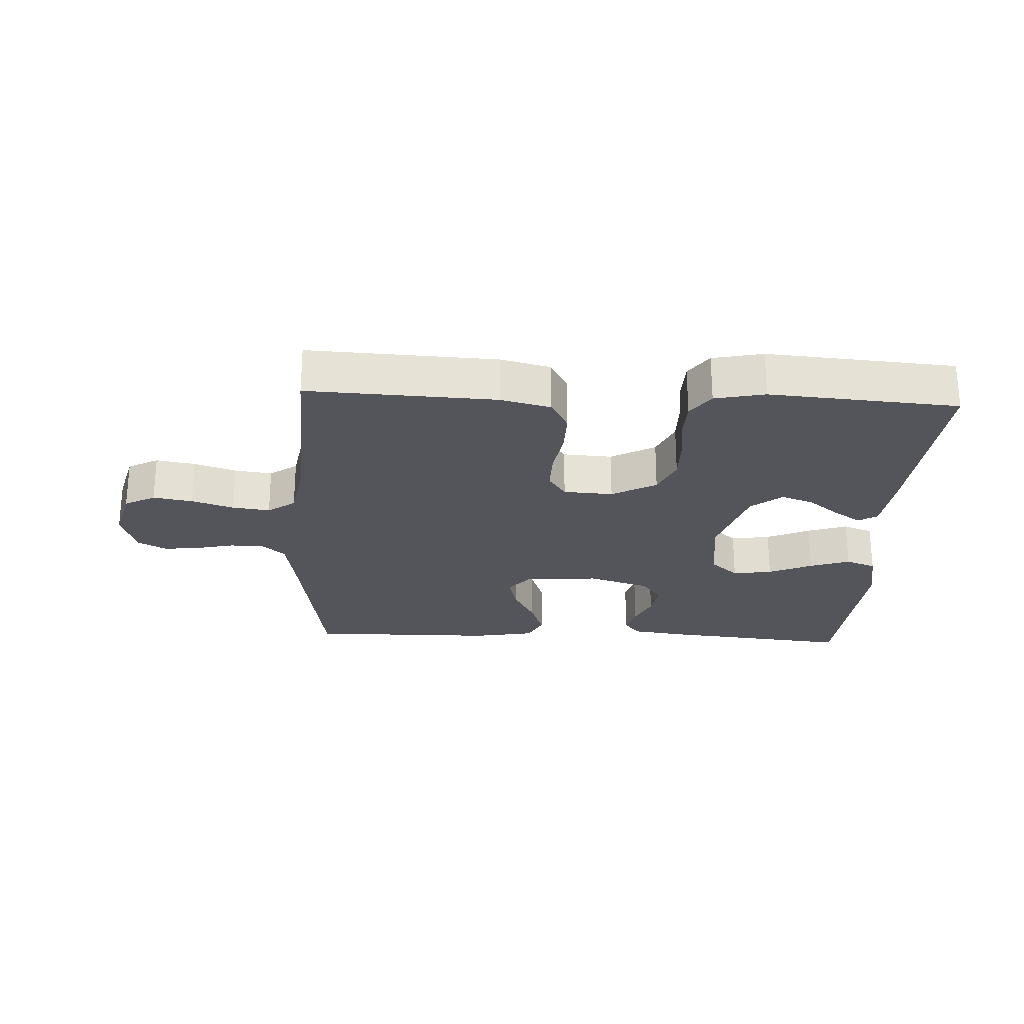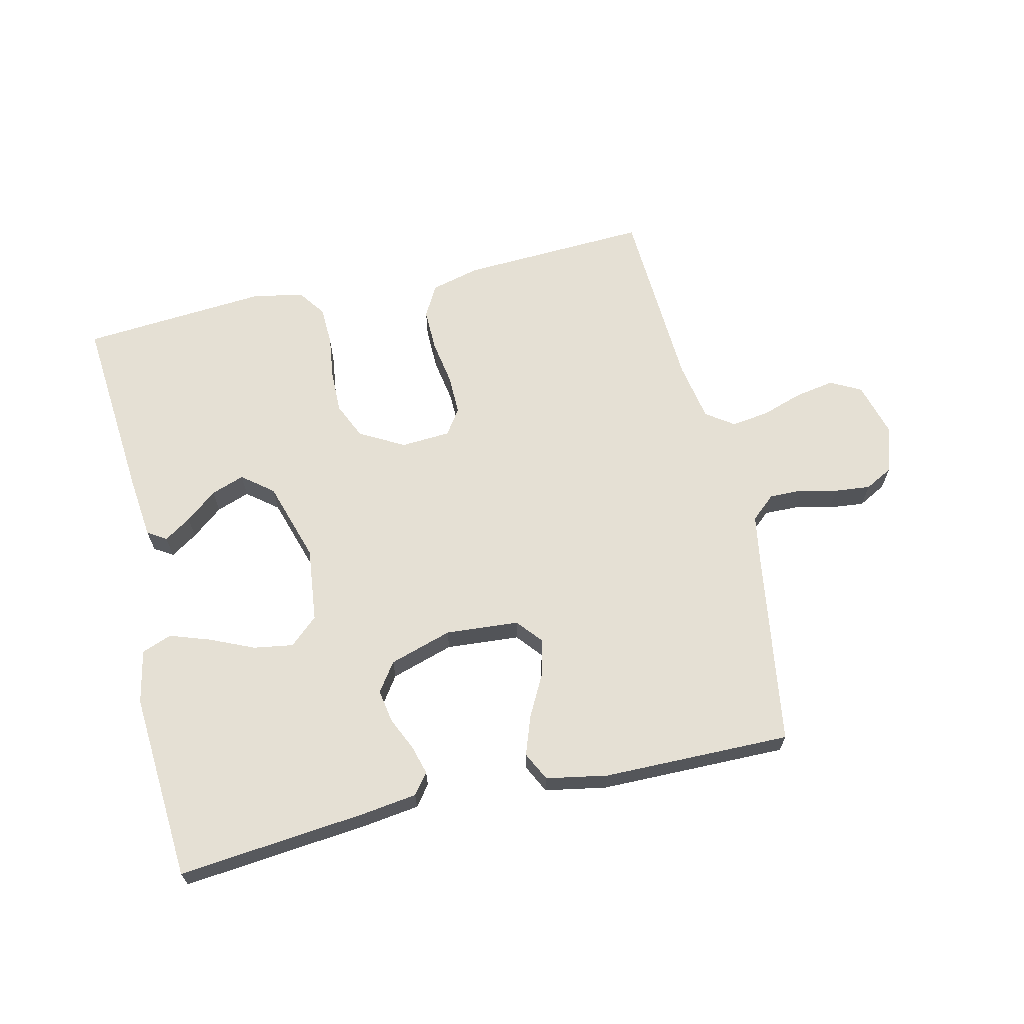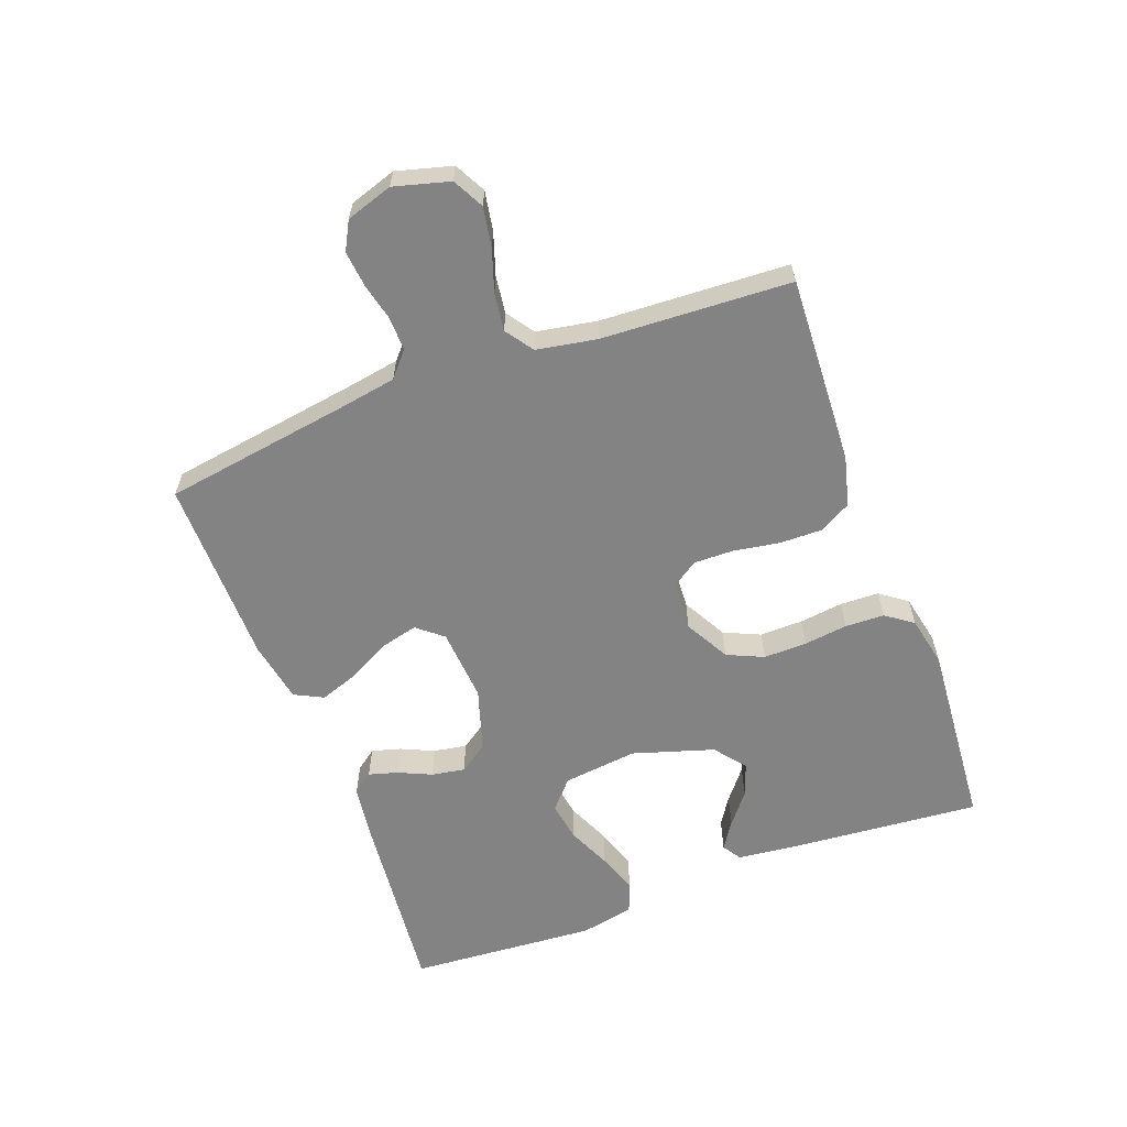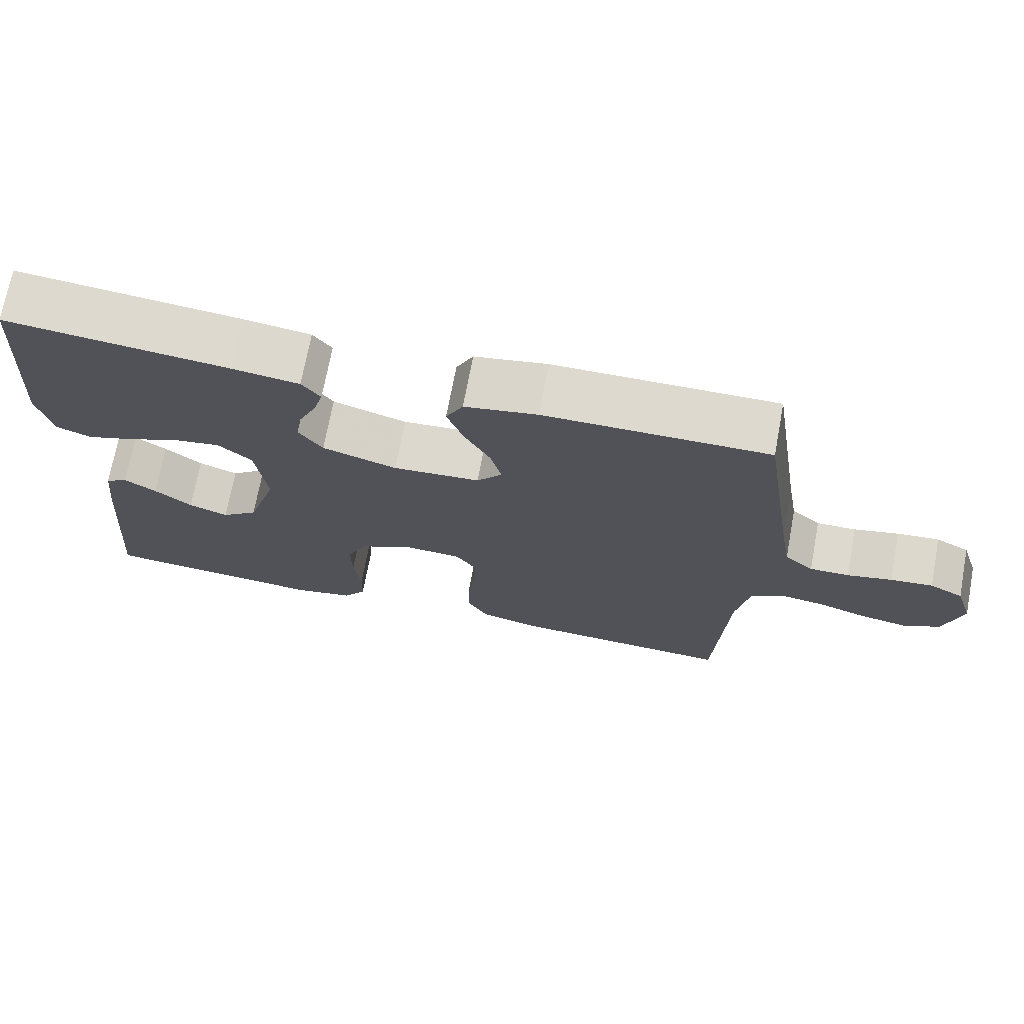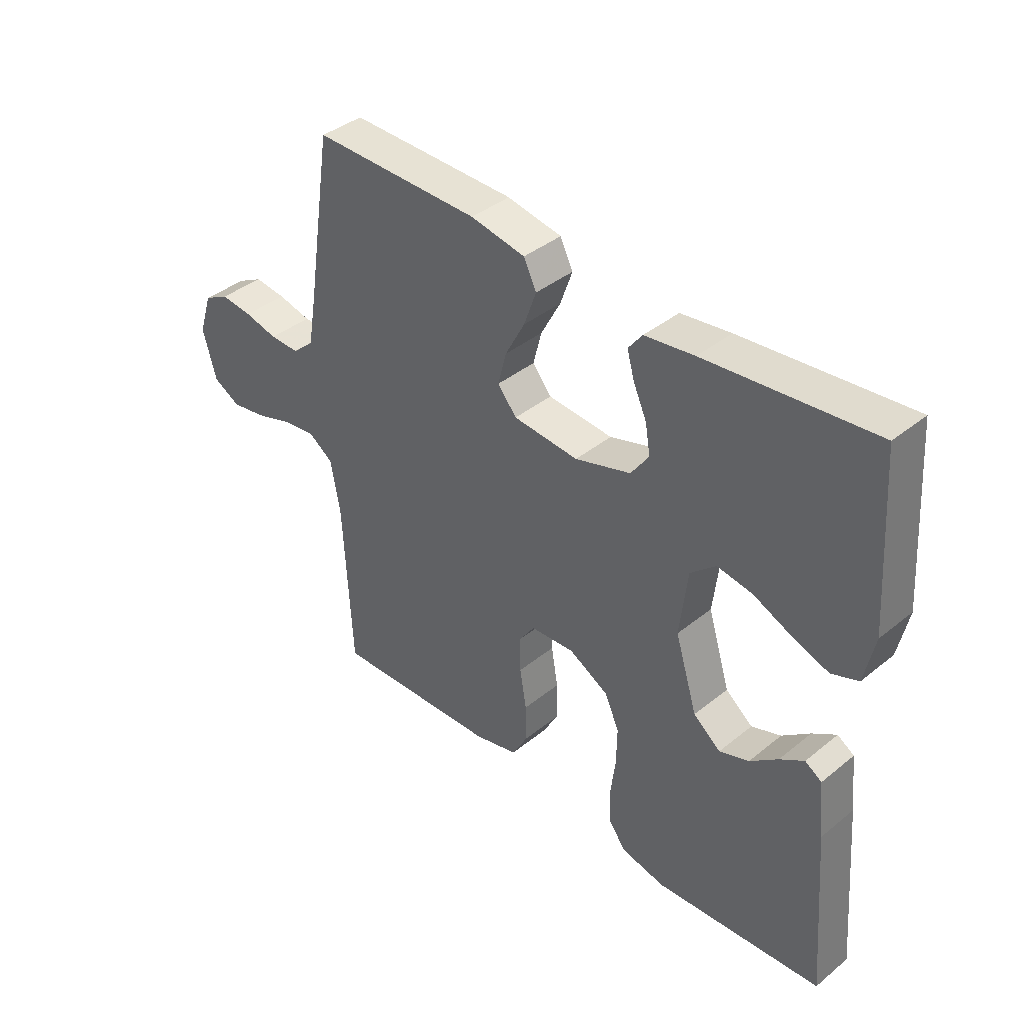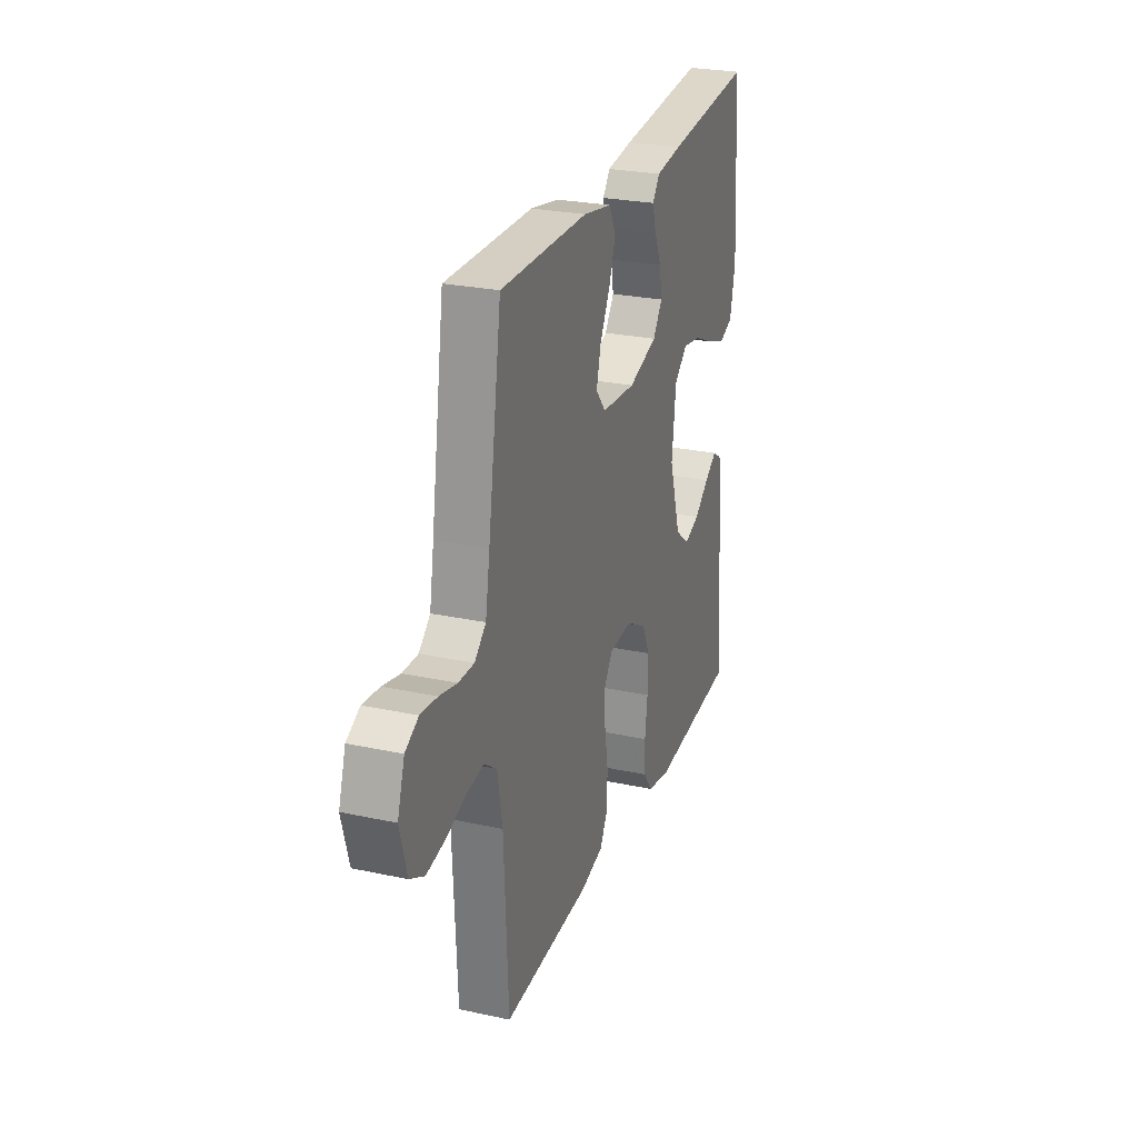
<metadata>
{"format":"obj","ext":"obj","renderer":"f3d","projection":"perspective","resolution":1024,"background":"white","views":[{"elev":-25.0,"azim":177.2,"up":"+Y"},{"elev":65.6,"azim":-13.1,"up":"+Y"},{"elev":-61.0,"azim":110.4,"up":"+Y"},{"elev":71.4,"azim":10.6,"up":"+Z"},{"elev":39.5,"azim":-135.1,"up":"+Z"},{"elev":26.1,"azim":108.9,"up":"+Z"}]}
</metadata>
<code>
v 0.5 0.07 -0.5
v 0.2 0.07 -0.486
v 0.121 0.07 -0.466
v 0.093 0.07 -0.415
v 0.094 0.07 -0.347
v 0.106 0.07 -0.275
v 0.107 0.07 -0.211
v 0.079 0.07 -0.17
v 0 0.07 -0.165
v -0.071 0.07 -0.204
v -0.097 0.07 -0.262
v -0.096 0.07 -0.331
v -0.087 0.07 -0.401
v -0.089 0.07 -0.463
v -0.12 0.07 -0.506
v -0.2 0.07 -0.523
v -0.5 0.07 -0.5
v -0.475 0.07 -0.2
v -0.464 0.07 -0.1
v -0.434 0.07 -0.081
v -0.391 0.07 -0.109
v -0.341 0.07 -0.149
v -0.288 0.07 -0.168
v -0.239 0.07 -0.129
v -0.199 0.07 0
v -0.213 0.07 0.119
v -0.258 0.07 0.159
v -0.321 0.07 0.149
v -0.391 0.07 0.118
v -0.455 0.07 0.096
v -0.503 0.07 0.114
v -0.521 0.07 0.2
v -0.5 0.07 0.5
v -0.2 0.07 0.47
v -0.111 0.07 0.458
v -0.086 0.07 0.425
v -0.099 0.07 0.379
v -0.123 0.07 0.326
v -0.132 0.07 0.273
v -0.1 0.07 0.227
v 0 0.07 0.196
v 0.117 0.07 0.205
v 0.151 0.07 0.246
v 0.136 0.07 0.305
v 0.101 0.07 0.371
v 0.079 0.07 0.433
v 0.102 0.07 0.479
v 0.2 0.07 0.497
v 0.5 0.07 0.5
v 0.546 0.07 0.2
v 0.561 0.07 0.111
v 0.6 0.07 0.077
v 0.653 0.07 0.078
v 0.713 0.07 0.092
v 0.77 0.07 0.098
v 0.815 0.07 0.074
v 0.839 0.07 0
v 0.815 0.07 -0.088
v 0.766 0.07 -0.114
v 0.703 0.07 -0.103
v 0.636 0.07 -0.081
v 0.576 0.07 -0.073
v 0.532 0.07 -0.104
v 0.515 0.07 -0.2
v 0.5 0 -0.5
v 0.2 0 -0.486
v 0.121 0 -0.466
v 0.093 0 -0.415
v 0.094 0 -0.347
v 0.106 0 -0.275
v 0.107 0 -0.211
v 0.079 0 -0.17
v 0 0 -0.165
v -0.071 0 -0.204
v -0.097 0 -0.262
v -0.096 0 -0.331
v -0.087 0 -0.401
v -0.089 0 -0.463
v -0.12 0 -0.506
v -0.2 0 -0.523
v -0.5 0 -0.5
v -0.475 0 -0.2
v -0.464 0 -0.1
v -0.434 0 -0.081
v -0.391 0 -0.109
v -0.341 0 -0.149
v -0.288 0 -0.168
v -0.239 0 -0.129
v -0.199 0 0
v -0.213 0 0.119
v -0.258 0 0.159
v -0.321 0 0.149
v -0.391 0 0.118
v -0.455 0 0.096
v -0.503 0 0.114
v -0.521 0 0.2
v -0.5 0 0.5
v -0.2 0 0.47
v -0.111 0 0.458
v -0.086 0 0.425
v -0.099 0 0.379
v -0.123 0 0.326
v -0.132 0 0.273
v -0.1 0 0.227
v 0 0 0.196
v 0.117 0 0.205
v 0.151 0 0.246
v 0.136 0 0.305
v 0.101 0 0.371
v 0.079 0 0.433
v 0.102 0 0.479
v 0.2 0 0.497
v 0.5 0 0.5
v 0.546 0 0.2
v 0.561 0 0.111
v 0.6 0 0.077
v 0.653 0 0.078
v 0.713 0 0.092
v 0.77 0 0.098
v 0.815 0 0.074
v 0.839 0 0
v 0.815 0 -0.088
v 0.766 0 -0.114
v 0.703 0 -0.103
v 0.636 0 -0.081
v 0.576 0 -0.073
v 0.532 0 -0.104
v 0.515 0 -0.2
f 58 59 60 61
f 58 61 62
f 57 58 62
f 56 57 62
f 53 54 55 56
f 52 53 56 62
f 51 52 62 63
f 47 48 49 50
f 44 45 46 47
f 43 44 47 50
f 42 43 50 51
f 35 36 37 38
f 35 38 39
f 34 35 39
f 33 34 39
f 32 33 39 40
f 28 29 30 31
f 28 31 32 40
f 19 20 21 22
f 17 18 19 22
f 17 22 23
f 16 17 23 24
f 12 13 14 15
f 11 12 15 16
f 3 4 5 6
f 3 6 7
f 64 1 2 3
f 64 3 7
f 63 64 7 8
f 41 42 51 63
f 41 63 8 9
f 40 41 9 10
f 27 28 40
f 26 27 40
f 25 26 40 10
f 11 16 24 25
f 10 11 25
f 125 124 123 122
f 126 125 122
f 126 122 121
f 126 121 120
f 120 119 118 117
f 126 120 117 116
f 127 126 116 115
f 114 113 112 111
f 111 110 109 108
f 114 111 108 107
f 115 114 107 106
f 102 101 100 99
f 103 102 99
f 103 99 98
f 103 98 97
f 104 103 97 96
f 95 94 93 92
f 104 96 95 92
f 86 85 84 83
f 86 83 82 81
f 87 86 81
f 88 87 81 80
f 79 78 77 76
f 80 79 76 75
f 70 69 68 67
f 71 70 67
f 67 66 65 128
f 71 67 128
f 72 71 128 127
f 127 115 106 105
f 73 72 127 105
f 74 73 105 104
f 104 92 91
f 104 91 90
f 74 104 90 89
f 89 88 80 75
f 89 75 74
f 1 65 66 2
f 2 66 67 3
f 3 67 68 4
f 4 68 69 5
f 5 69 70 6
f 6 70 71 7
f 7 71 72 8
f 8 72 73 9
f 9 73 74 10
f 10 74 75 11
f 11 75 76 12
f 12 76 77 13
f 13 77 78 14
f 14 78 79 15
f 15 79 80 16
f 16 80 81 17
f 17 81 82 18
f 18 82 83 19
f 19 83 84 20
f 20 84 85 21
f 21 85 86 22
f 22 86 87 23
f 23 87 88 24
f 24 88 89 25
f 25 89 90 26
f 26 90 91 27
f 27 91 92 28
f 28 92 93 29
f 29 93 94 30
f 30 94 95 31
f 31 95 96 32
f 32 96 97 33
f 33 97 98 34
f 34 98 99 35
f 35 99 100 36
f 36 100 101 37
f 37 101 102 38
f 38 102 103 39
f 39 103 104 40
f 40 104 105 41
f 41 105 106 42
f 42 106 107 43
f 43 107 108 44
f 44 108 109 45
f 45 109 110 46
f 46 110 111 47
f 47 111 112 48
f 48 112 113 49
f 49 113 114 50
f 50 114 115 51
f 51 115 116 52
f 52 116 117 53
f 53 117 118 54
f 54 118 119 55
f 55 119 120 56
f 56 120 121 57
f 57 121 122 58
f 58 122 123 59
f 59 123 124 60
f 60 124 125 61
f 61 125 126 62
f 62 126 127 63
f 63 127 128 64
f 64 128 65 1

</code>
